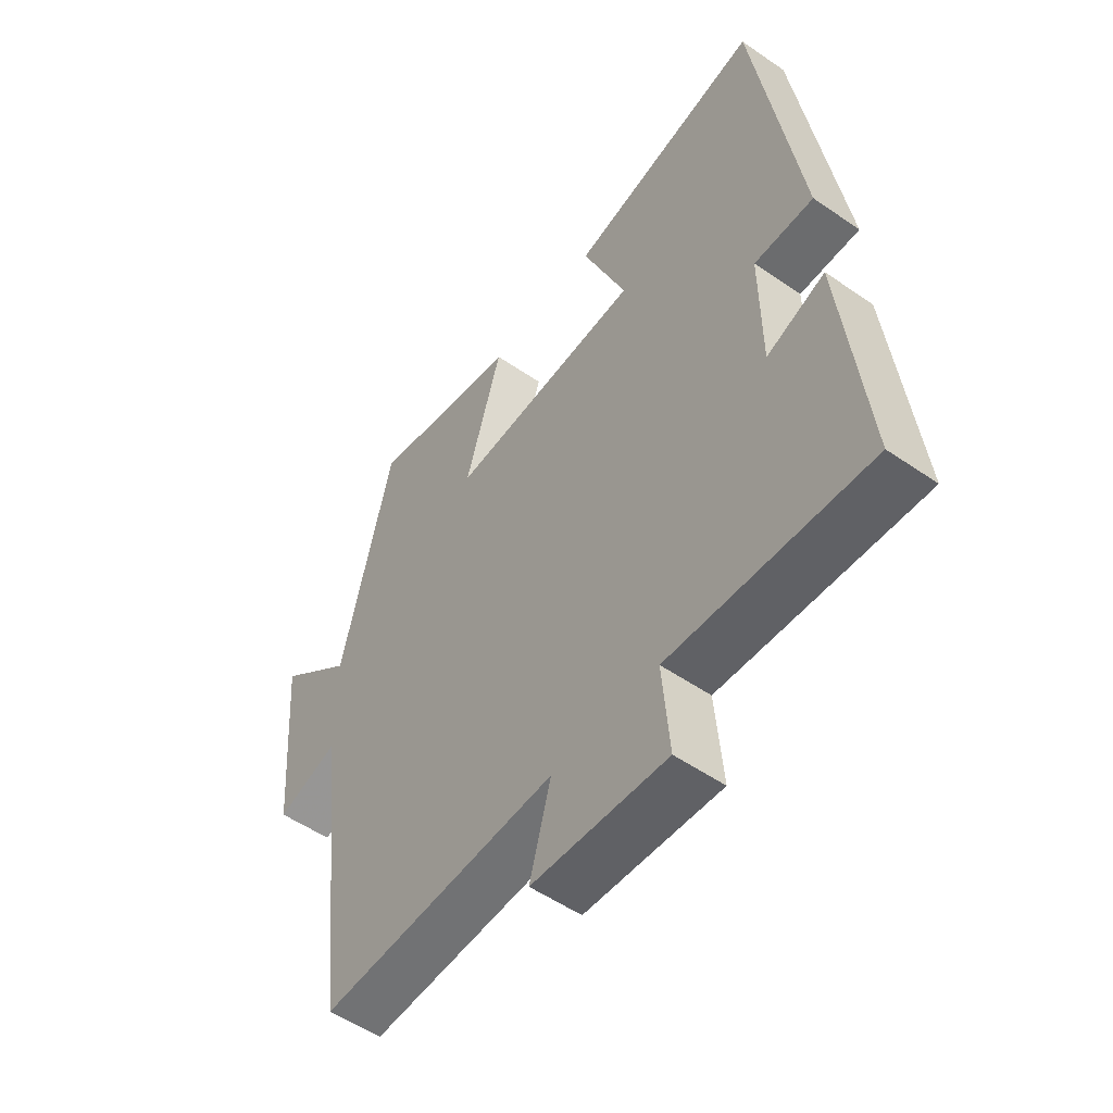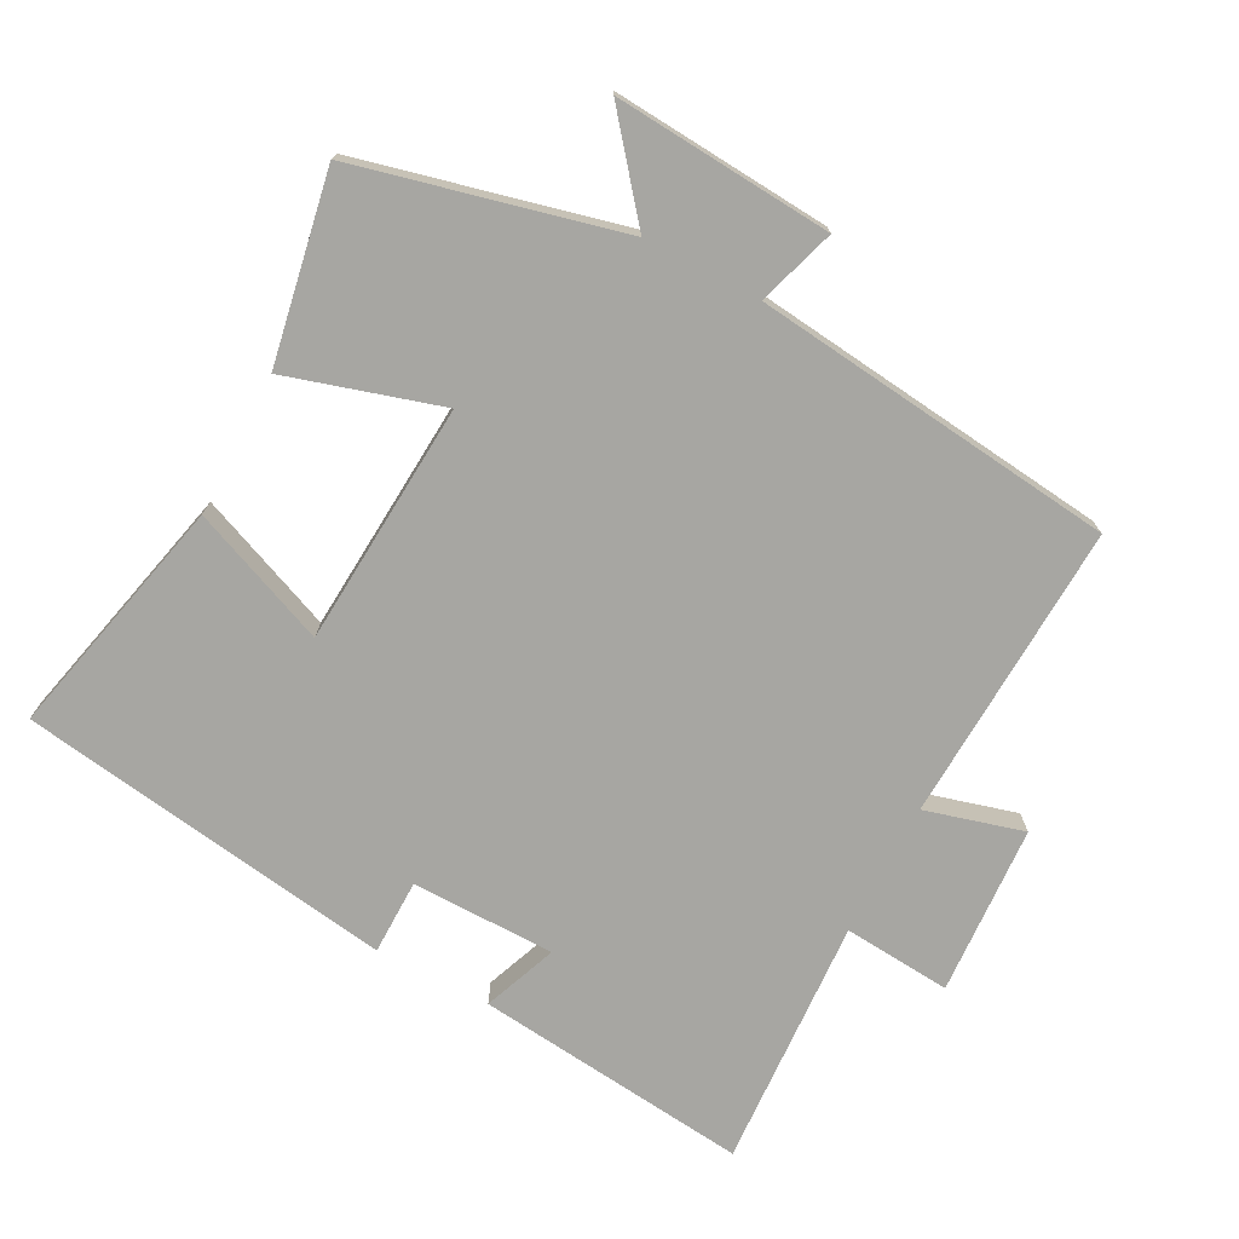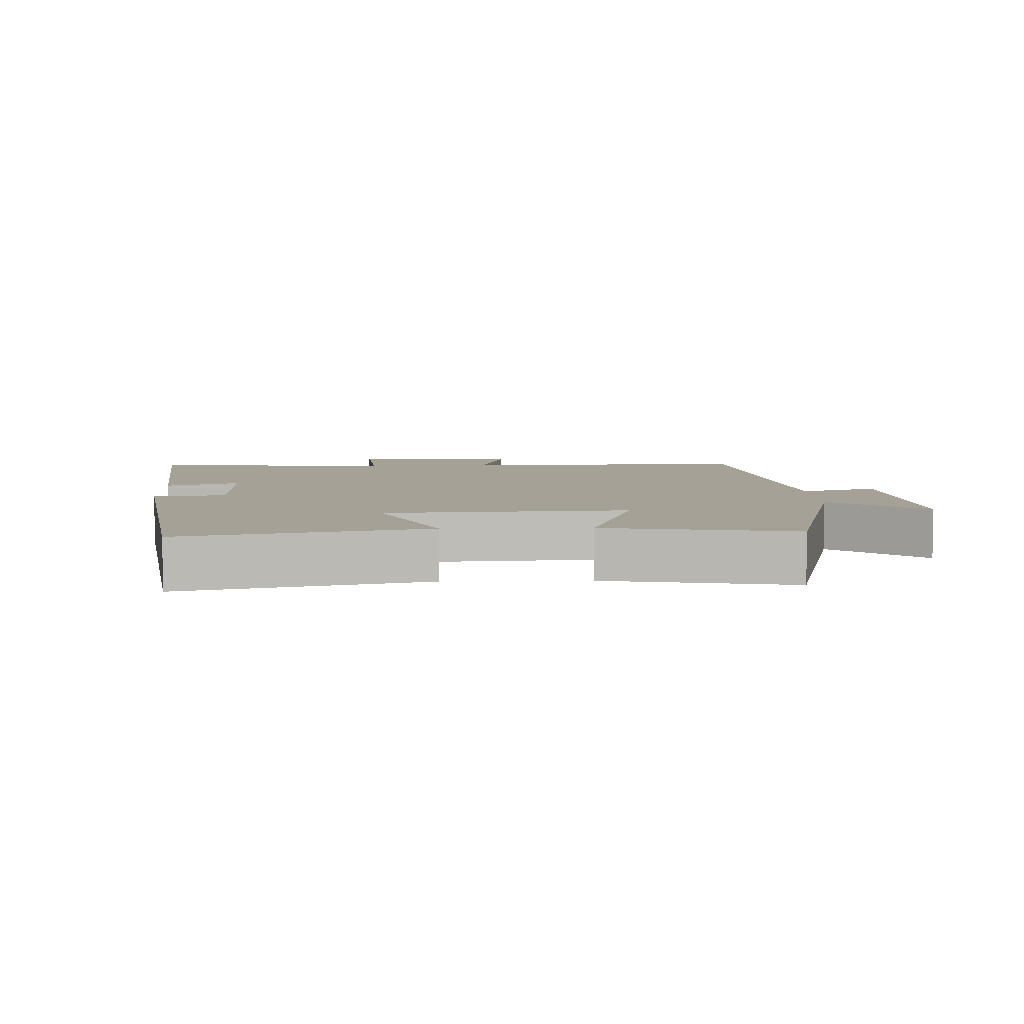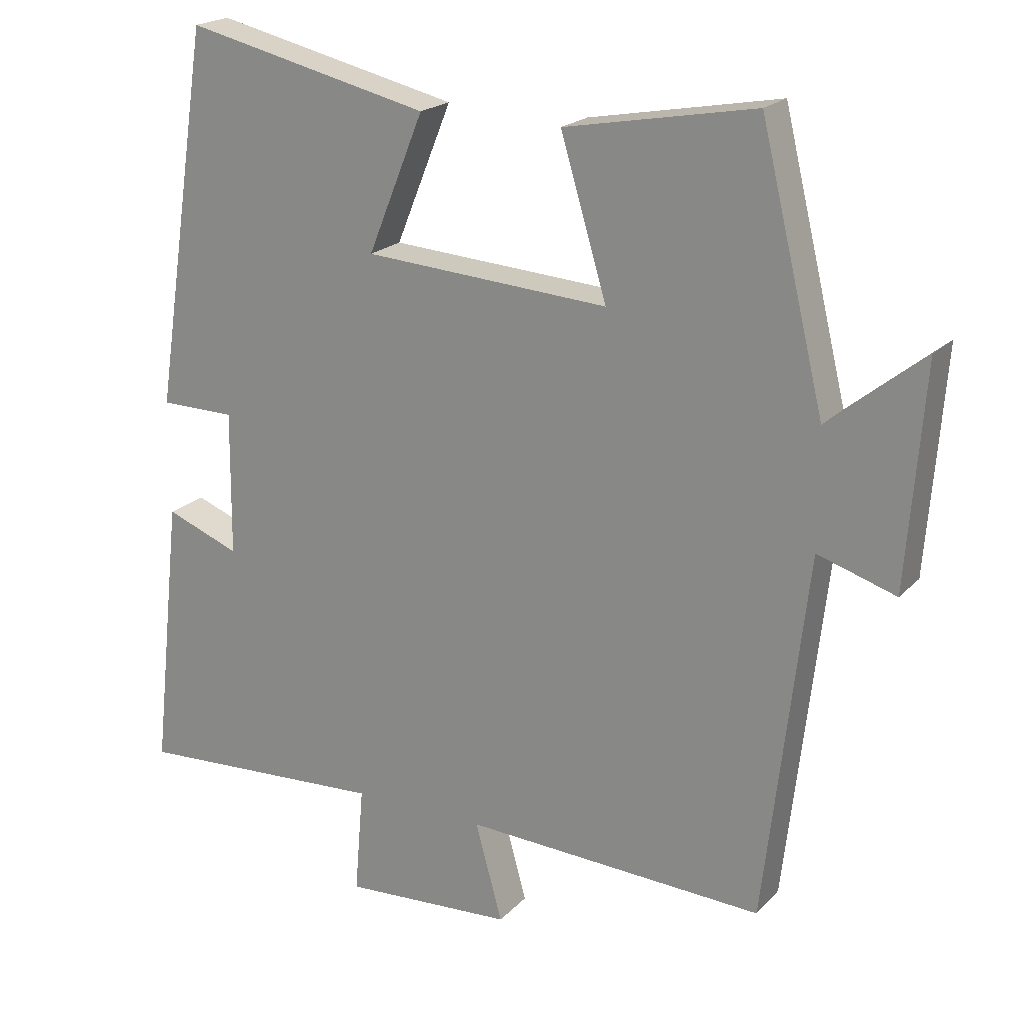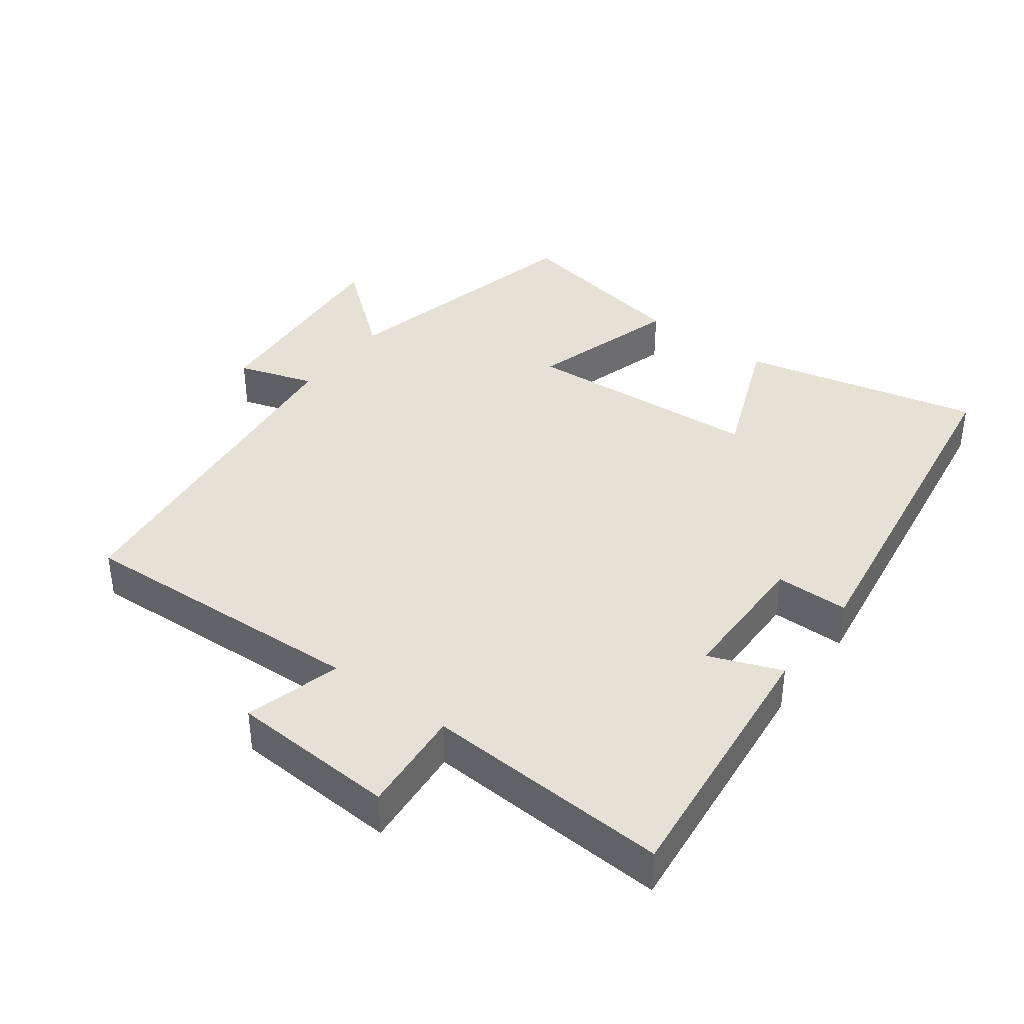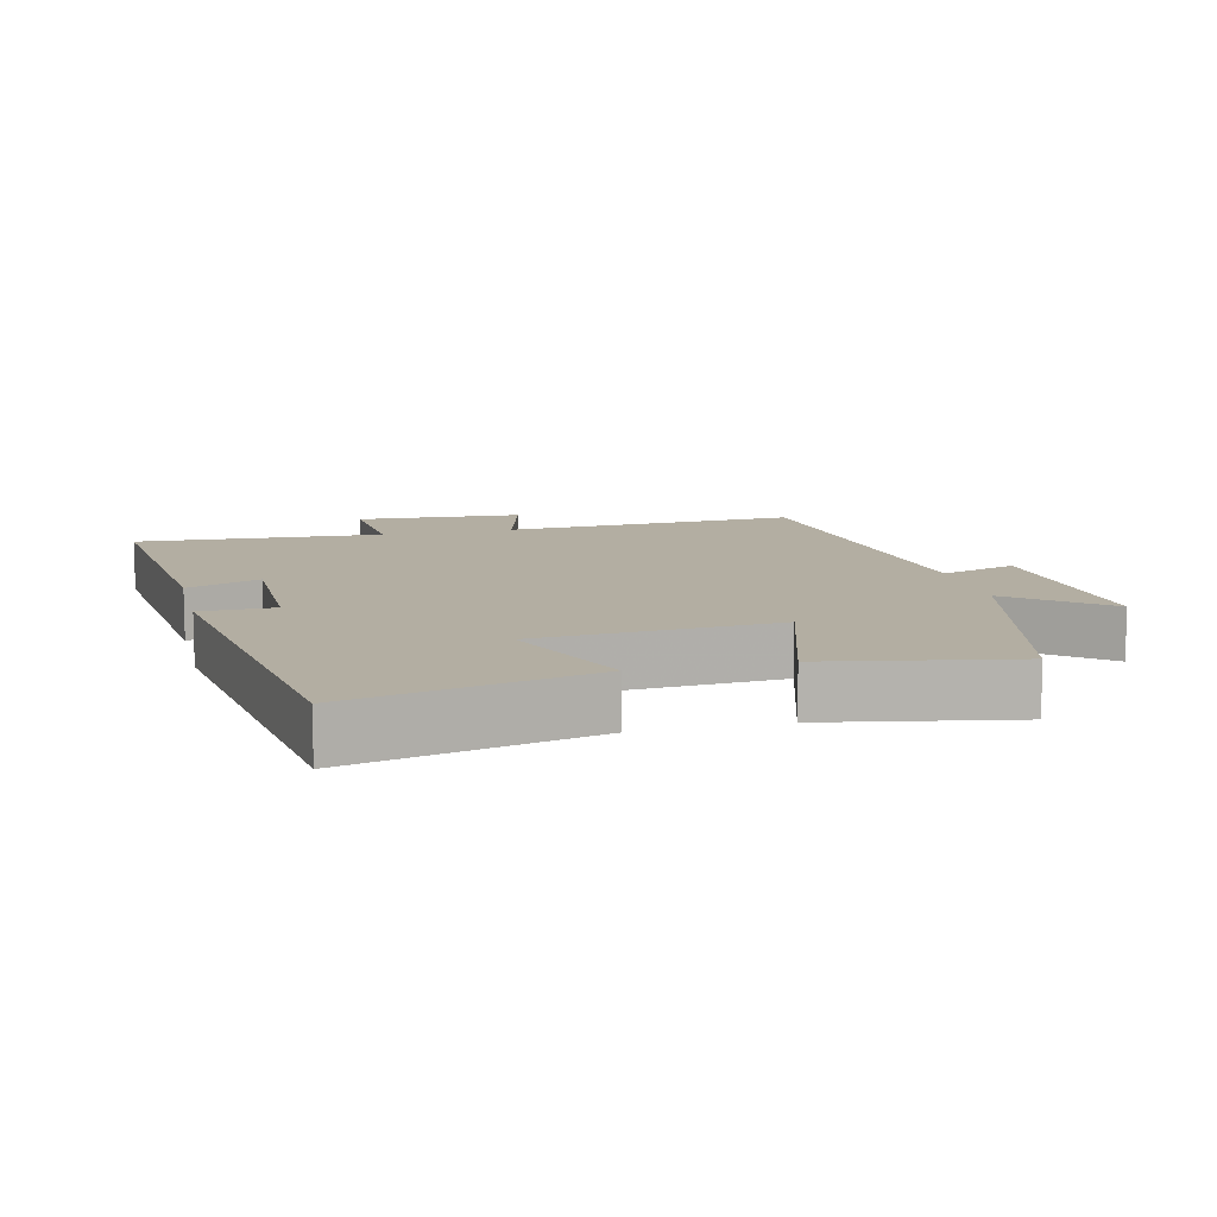
<metadata>
{"format":"obj","ext":"obj","renderer":"f3d","projection":"perspective","resolution":1024,"background":"white","views":[{"elev":-53.1,"azim":-126.5,"up":"+Z"},{"elev":-74.0,"azim":62.3,"up":"+Y"},{"elev":6.0,"azim":-2.0,"up":"+Y"},{"elev":20.3,"azim":29.7,"up":"+Z"},{"elev":39.0,"azim":-143.2,"up":"+Y"},{"elev":10.8,"azim":-13.5,"up":"+Y"}]}
</metadata>
<code>
v -0.543 0.07 -0.52
v -0.5 0.07 -0.125
v -0.394 0.07 -0.166
v -0.392 0.07 0.04
v -0.5 0.07 0.041
v -0.418 0.07 0.582
v -0.068 0.07 0.5
v -0.148 0.07 0.303
v 0.202 0.07 0.279
v 0.136 0.07 0.5
v 0.408 0.07 0.55
v 0.5 0.07 0.171
v 0.636 0.07 0.281
v 0.612 0.07 -0.033
v 0.5 0.07 0.003
v 0.44 0.07 -0.521
v 0.009 0.07 -0.5
v 0.048 0.07 -0.641
v -0.196 0.07 -0.655
v -0.183 0.07 -0.5
v -0.543 0 -0.52
v -0.5 0 -0.125
v -0.394 0 -0.166
v -0.392 0 0.04
v -0.5 0 0.041
v -0.418 0 0.582
v -0.068 0 0.5
v -0.148 0 0.303
v 0.202 0 0.279
v 0.136 0 0.5
v 0.408 0 0.55
v 0.5 0 0.171
v 0.636 0 0.281
v 0.612 0 -0.033
v 0.5 0 0.003
v 0.44 0 -0.521
v 0.009 0 -0.5
v 0.048 0 -0.641
v -0.196 0 -0.655
v -0.183 0 -0.5
f 17 18 19 20
f 15 16 17
f 15 17 20
f 12 13 14 15
f 9 10 11 12
f 8 9 12 15
f 5 6 7 8
f 4 5 8
f 3 4 8 15
f 20 1 2 3
f 3 15 20
f 40 39 38 37
f 37 36 35
f 40 37 35
f 35 34 33 32
f 32 31 30 29
f 35 32 29 28
f 28 27 26 25
f 28 25 24
f 35 28 24 23
f 23 22 21 40
f 40 35 23
f 1 21 22 2
f 2 22 23 3
f 3 23 24 4
f 4 24 25 5
f 5 25 26 6
f 6 26 27 7
f 7 27 28 8
f 8 28 29 9
f 9 29 30 10
f 10 30 31 11
f 11 31 32 12
f 12 32 33 13
f 13 33 34 14
f 14 34 35 15
f 15 35 36 16
f 16 36 37 17
f 17 37 38 18
f 18 38 39 19
f 19 39 40 20
f 20 40 21 1

</code>
